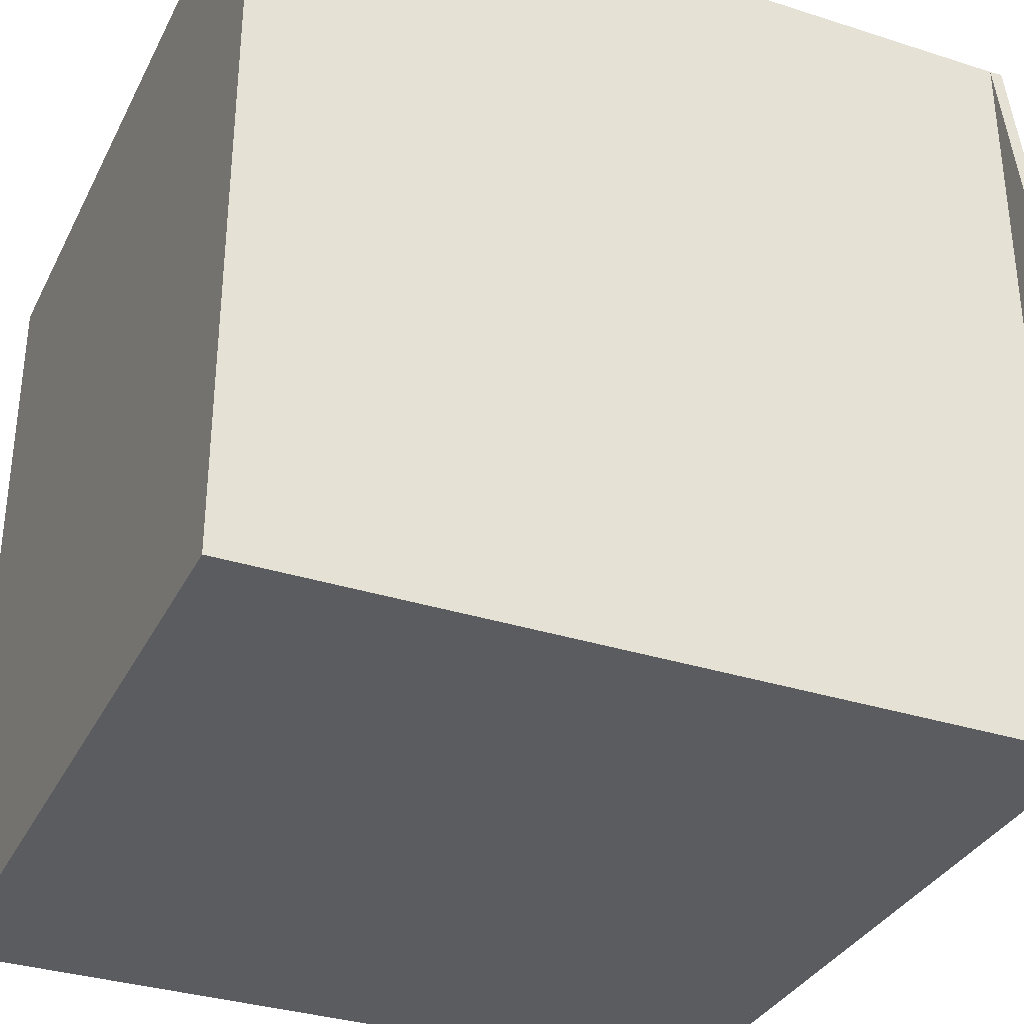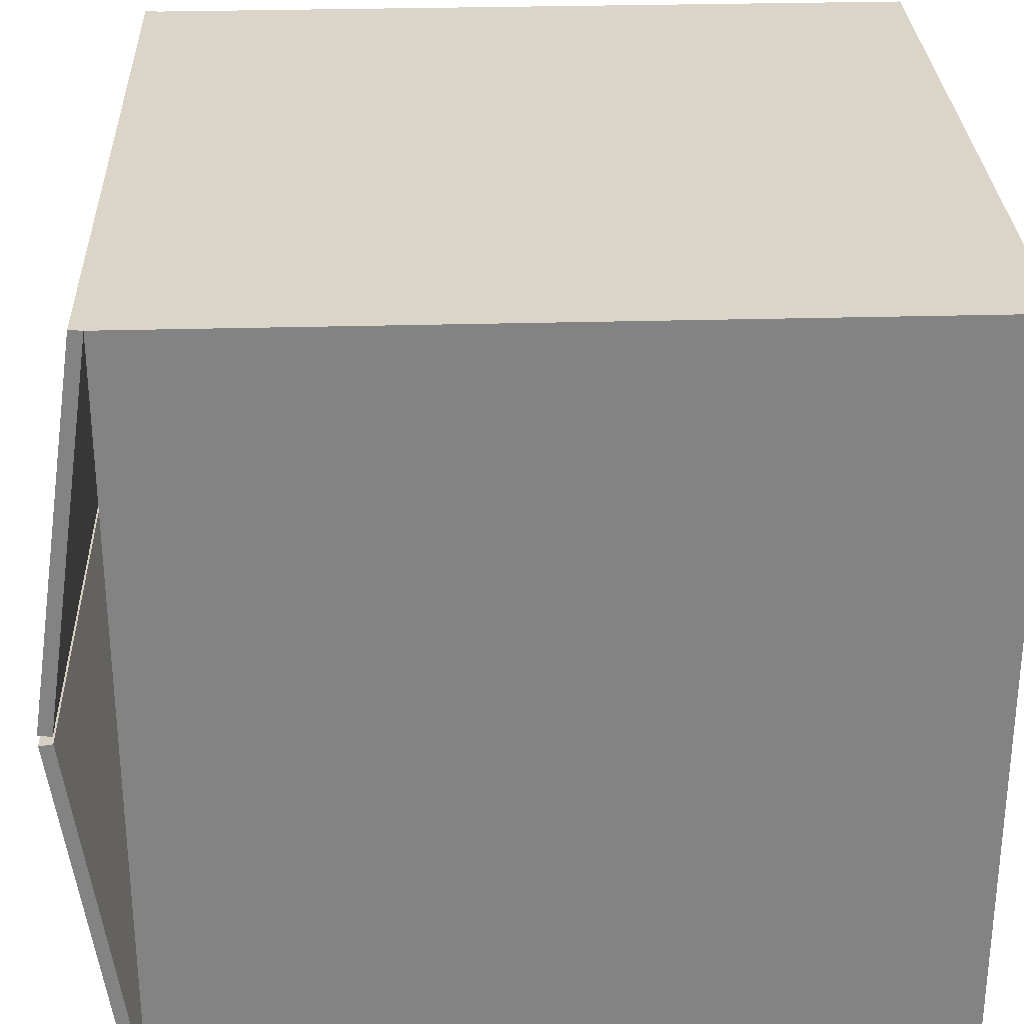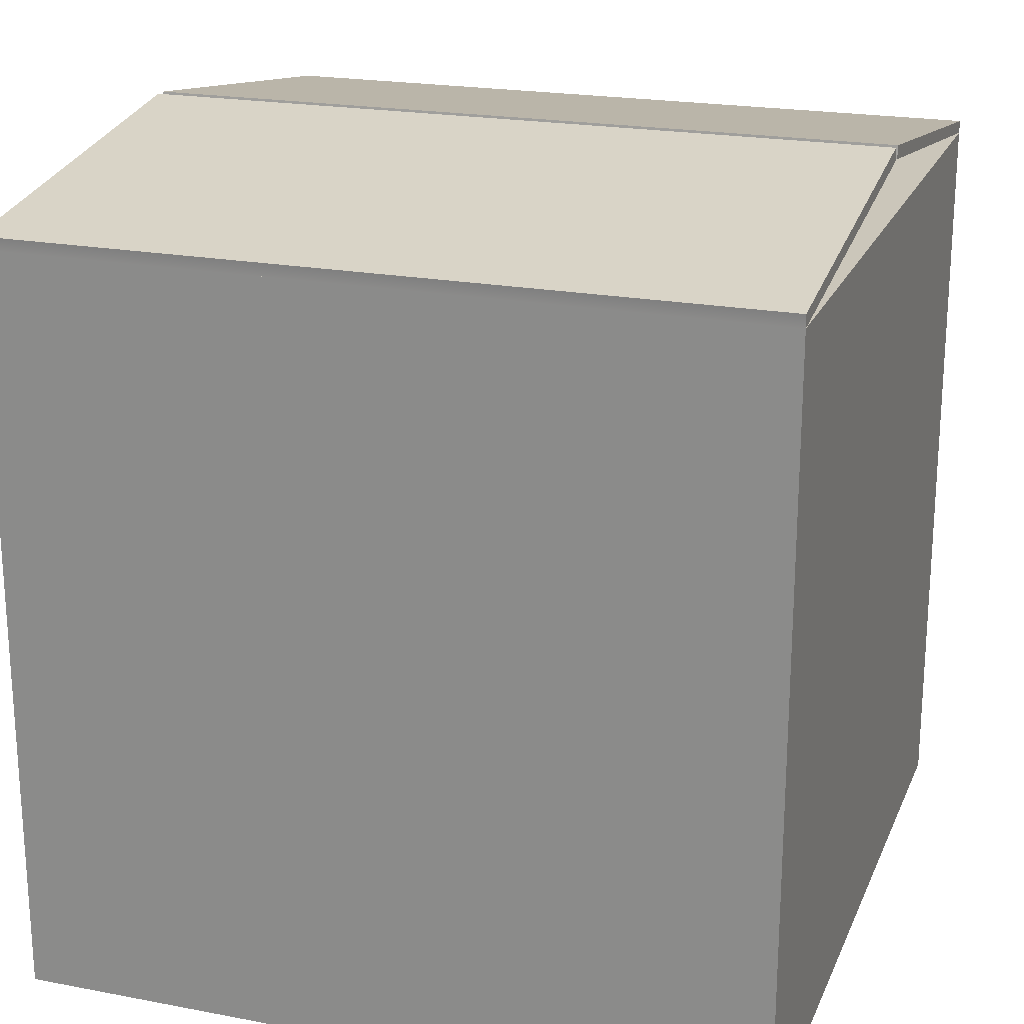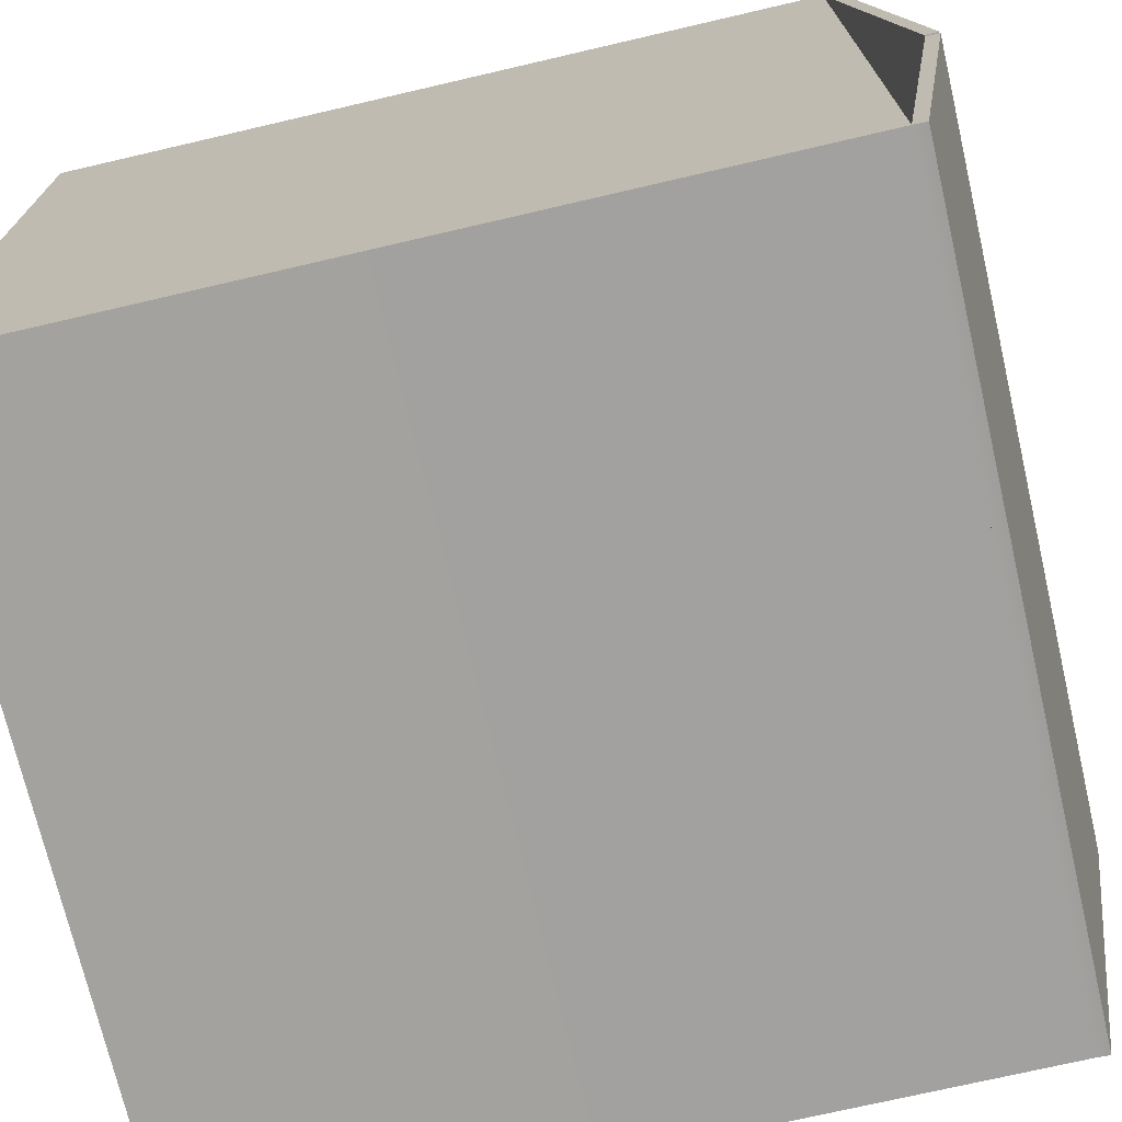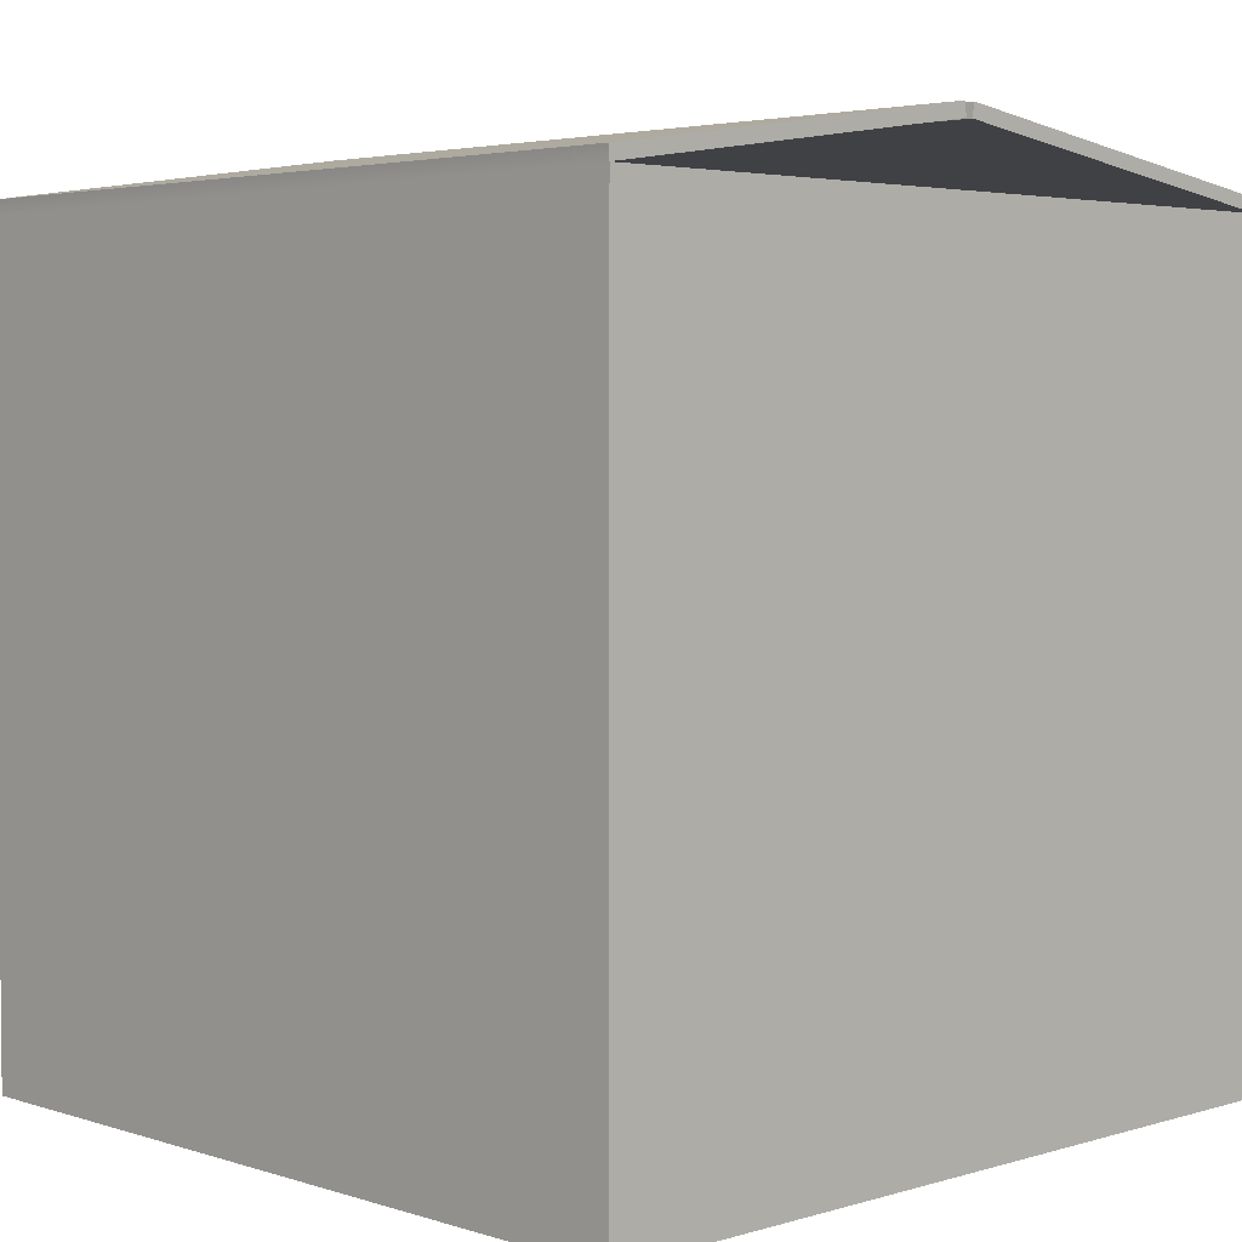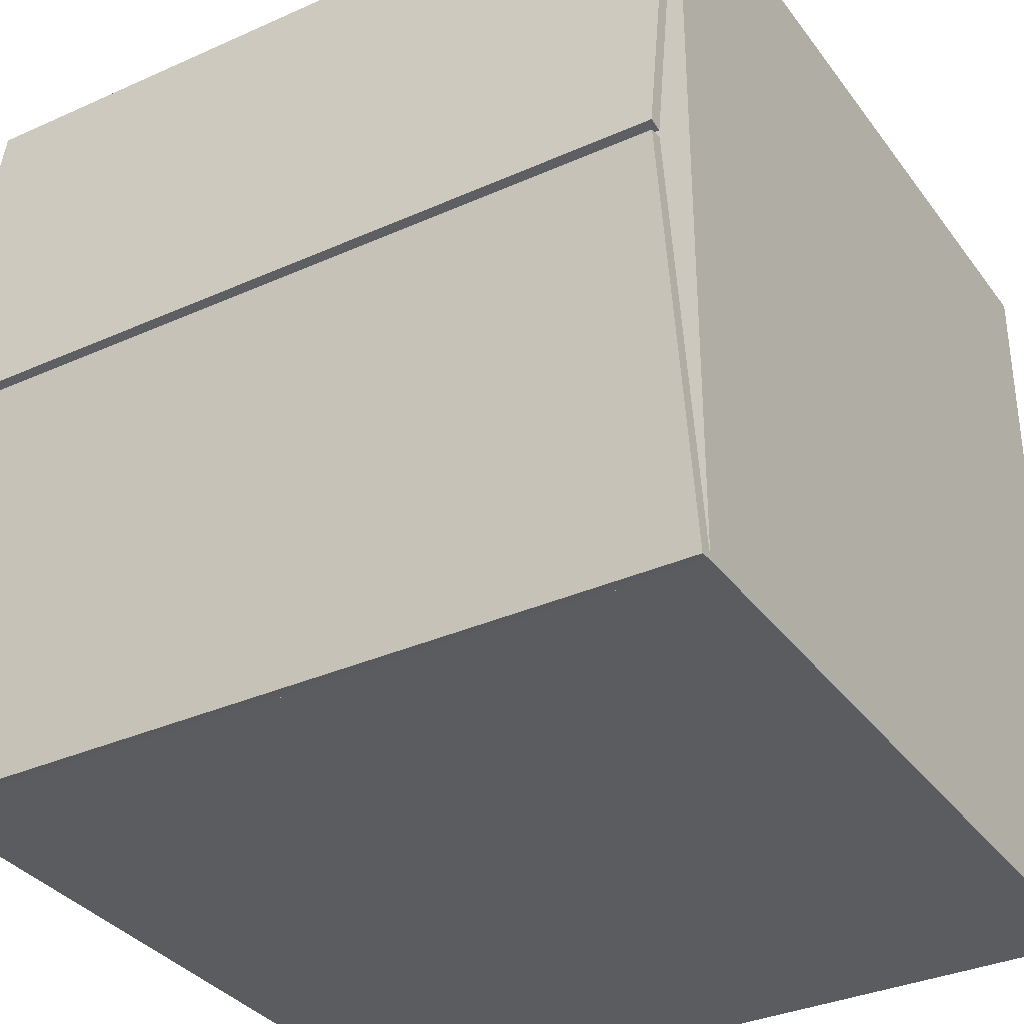
<metadata>
{"format":"obj","ext":"obj","renderer":"f3d","projection":"perspective","resolution":1024,"background":"white","views":[{"elev":-33.7,"azim":66.4,"up":"+Z"},{"elev":29.1,"azim":-92.2,"up":"+Z"},{"elev":21.2,"azim":18.7,"up":"+Y"},{"elev":-72.3,"azim":103.1,"up":"+Z"},{"elev":3.8,"azim":45.9,"up":"+Y"},{"elev":-34.3,"azim":-148.9,"up":"+Z"}]}
</metadata>
<code>
g default
v -0.4044 0 0.4044
v 0.4044 0 0.4044
v -0.4044 0.8083 0.4034
v 0.4044 0.8083 0.4034
v -0.4044 0.8083 -0.4034
v 0.4044 0.8083 -0.4034
v -0.4044 0 -0.4044
v 0.4044 0 -0.4044
v -0.4044 0.8217 0.4044
v 0.4044 0.8217 0.4044
v -0.4044 0.8217 -0.4044
v 0.4044 0.8217 -0.4044
v -0.4044 0.8802 0.00587
v 0.4044 0.8802 0.00587
v -0.4044 0.8802 -0.00587
v 0.4044 0.8802 -0.00587
v -0.4044 0.8664 0.003842
v 0.4044 0.8664 0.003842
v -0.4044 0.8664 -0.003842
v 0.4044 0.8664 -0.003842
g cardboard
f 1 2 4 3
f 5 6 8 7
f 7 8 2 1
f 2 8 6 4
f 7 1 3 5
f 3 4 10 9
f 6 5 11 12
f 9 10 14 13
f 12 11 15 16
f 9 13 17 3
f 14 10 4 18
f 13 14 18 17
f 15 11 5 19
f 12 16 20 6
f 16 15 19 20
f 5 3 4 6
f 3 17 18 4
f 19 5 6 20

</code>
